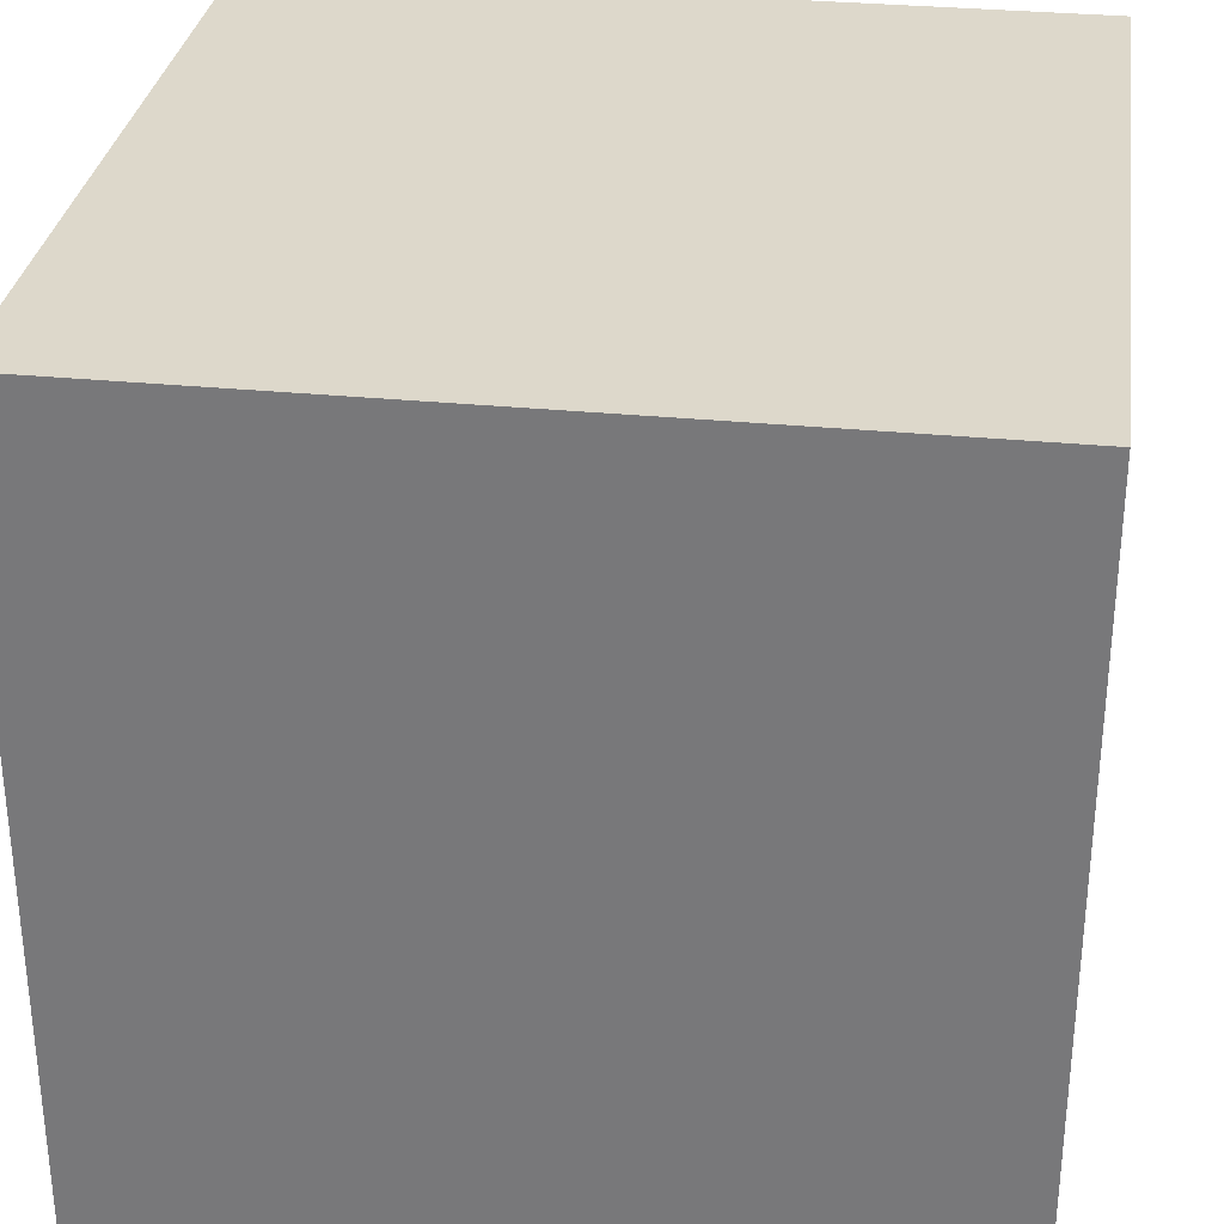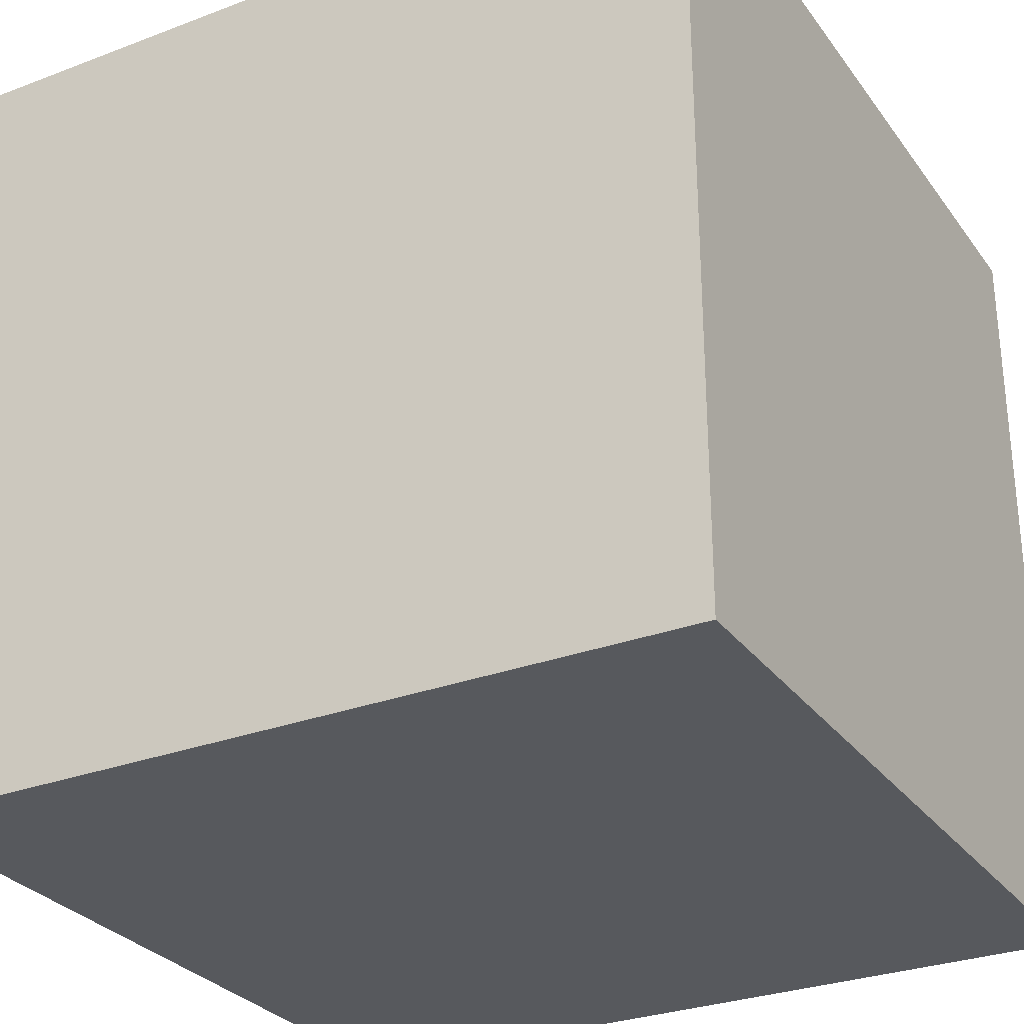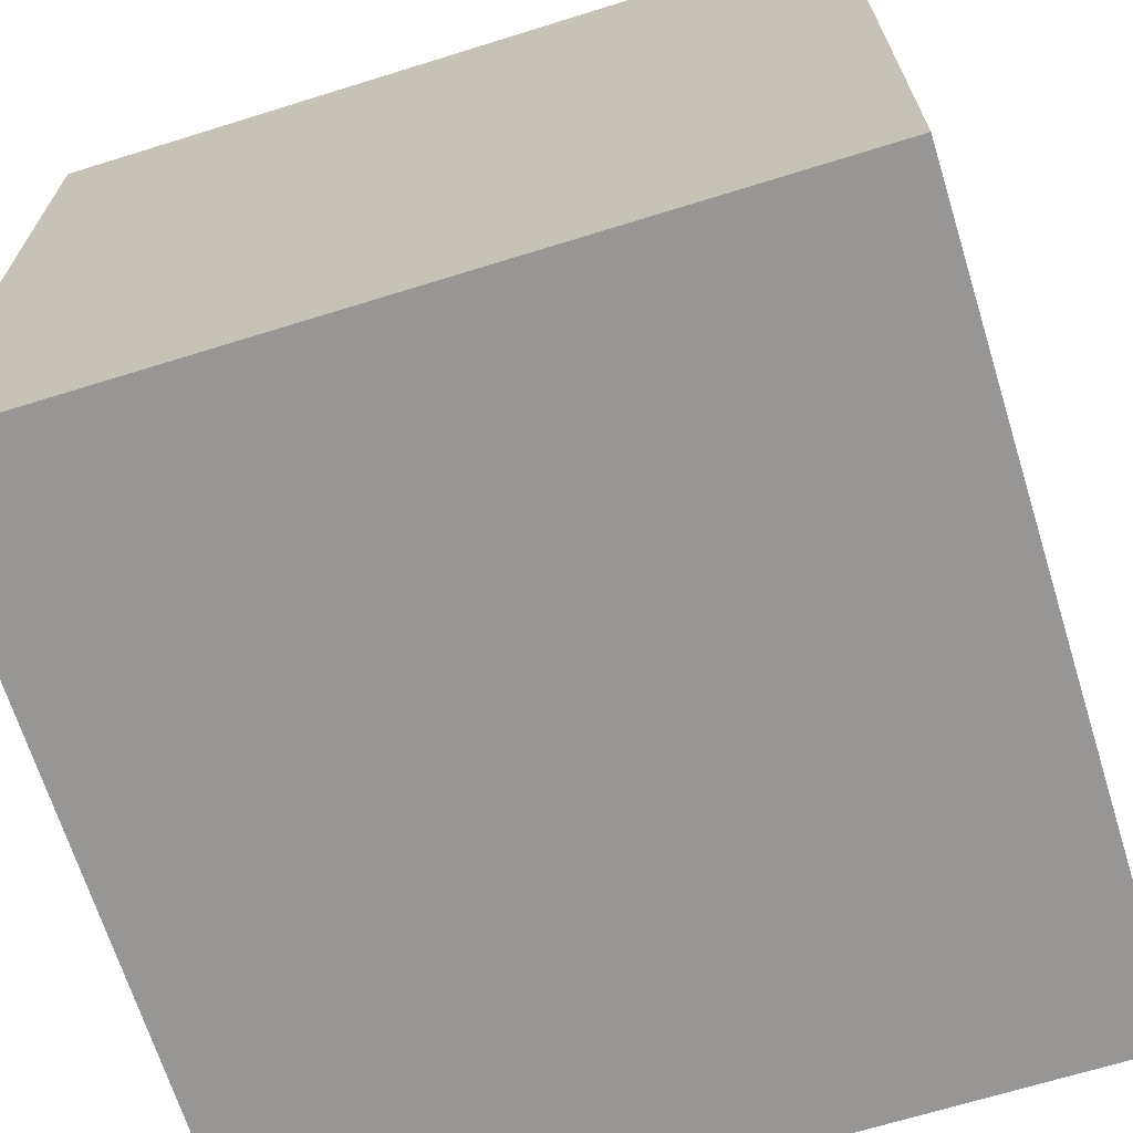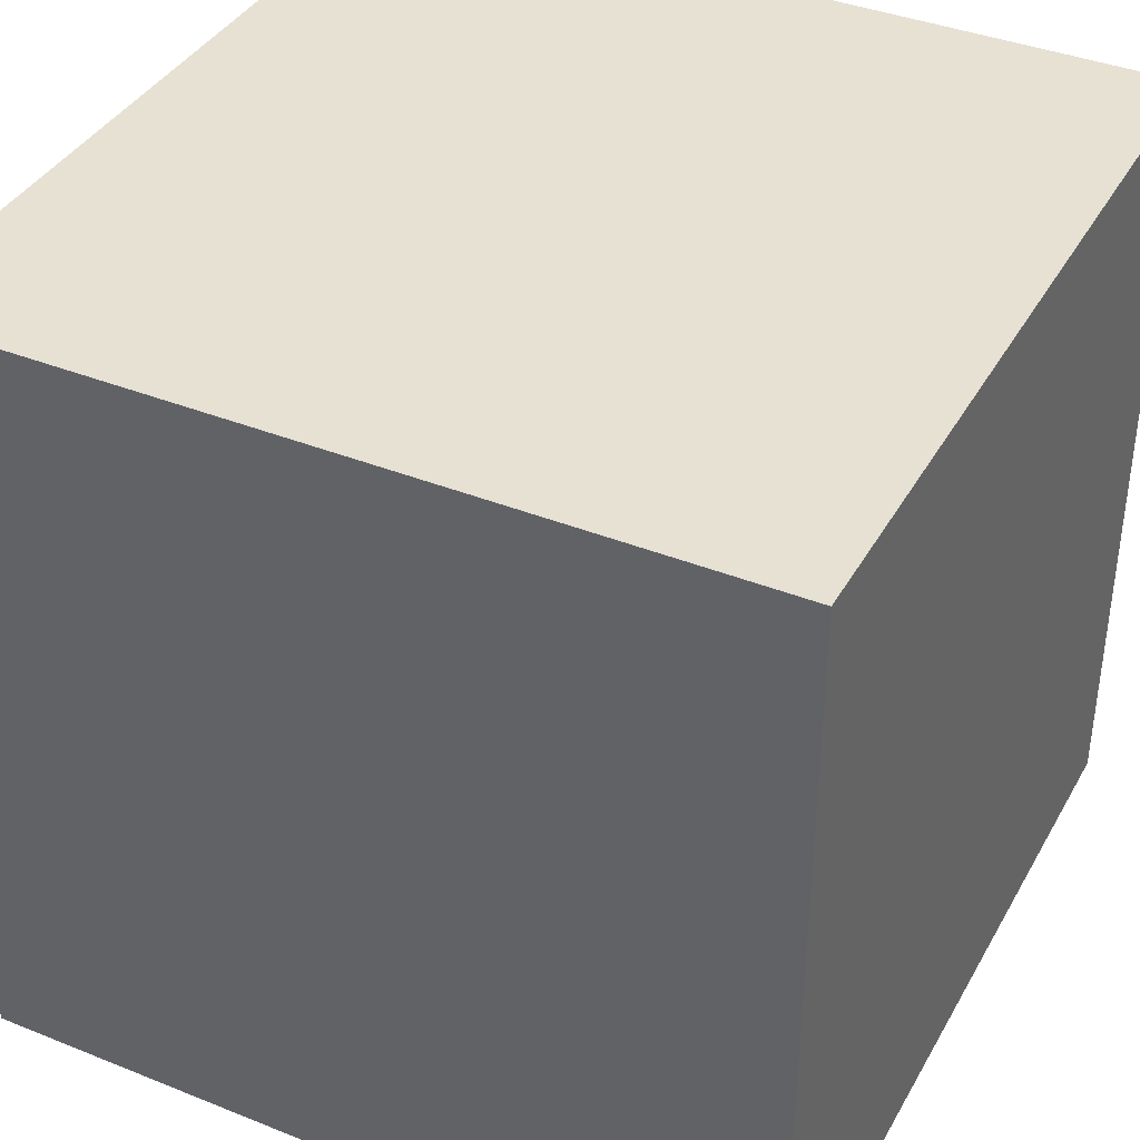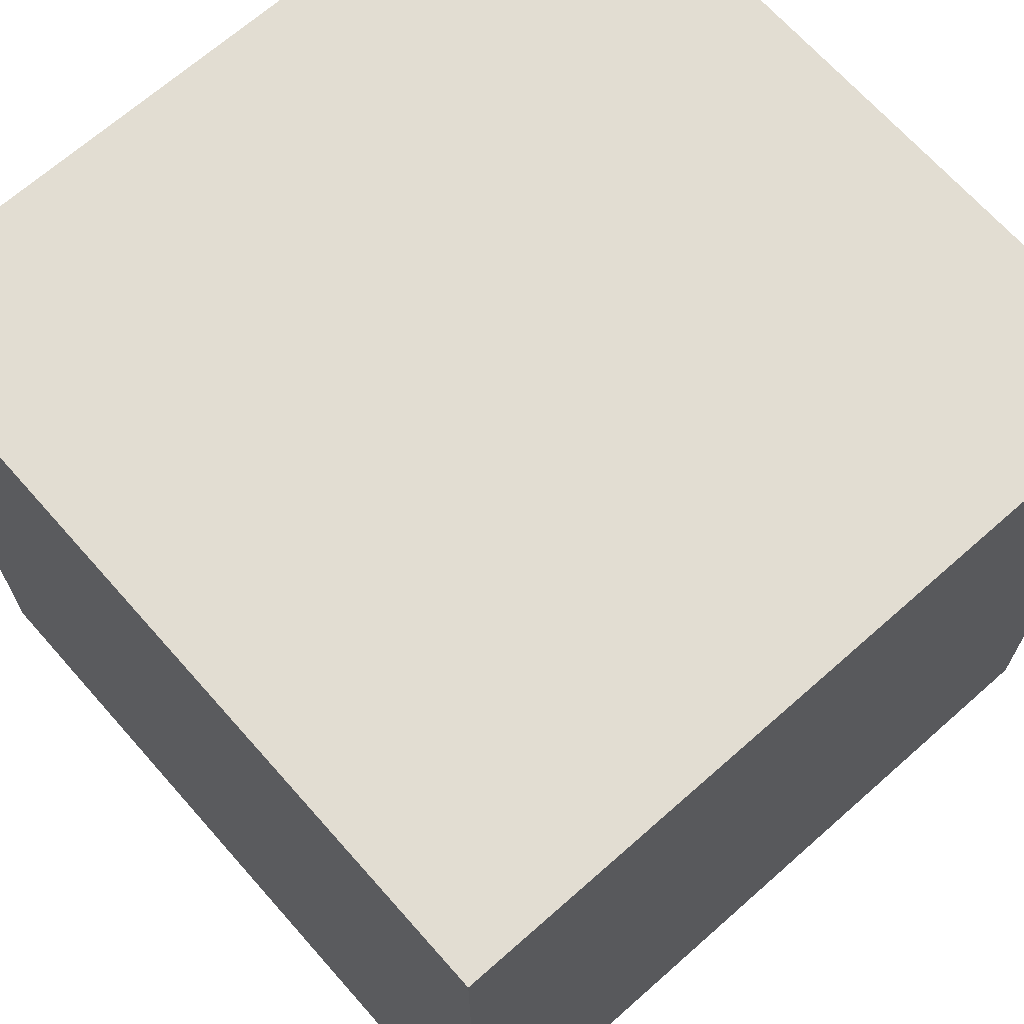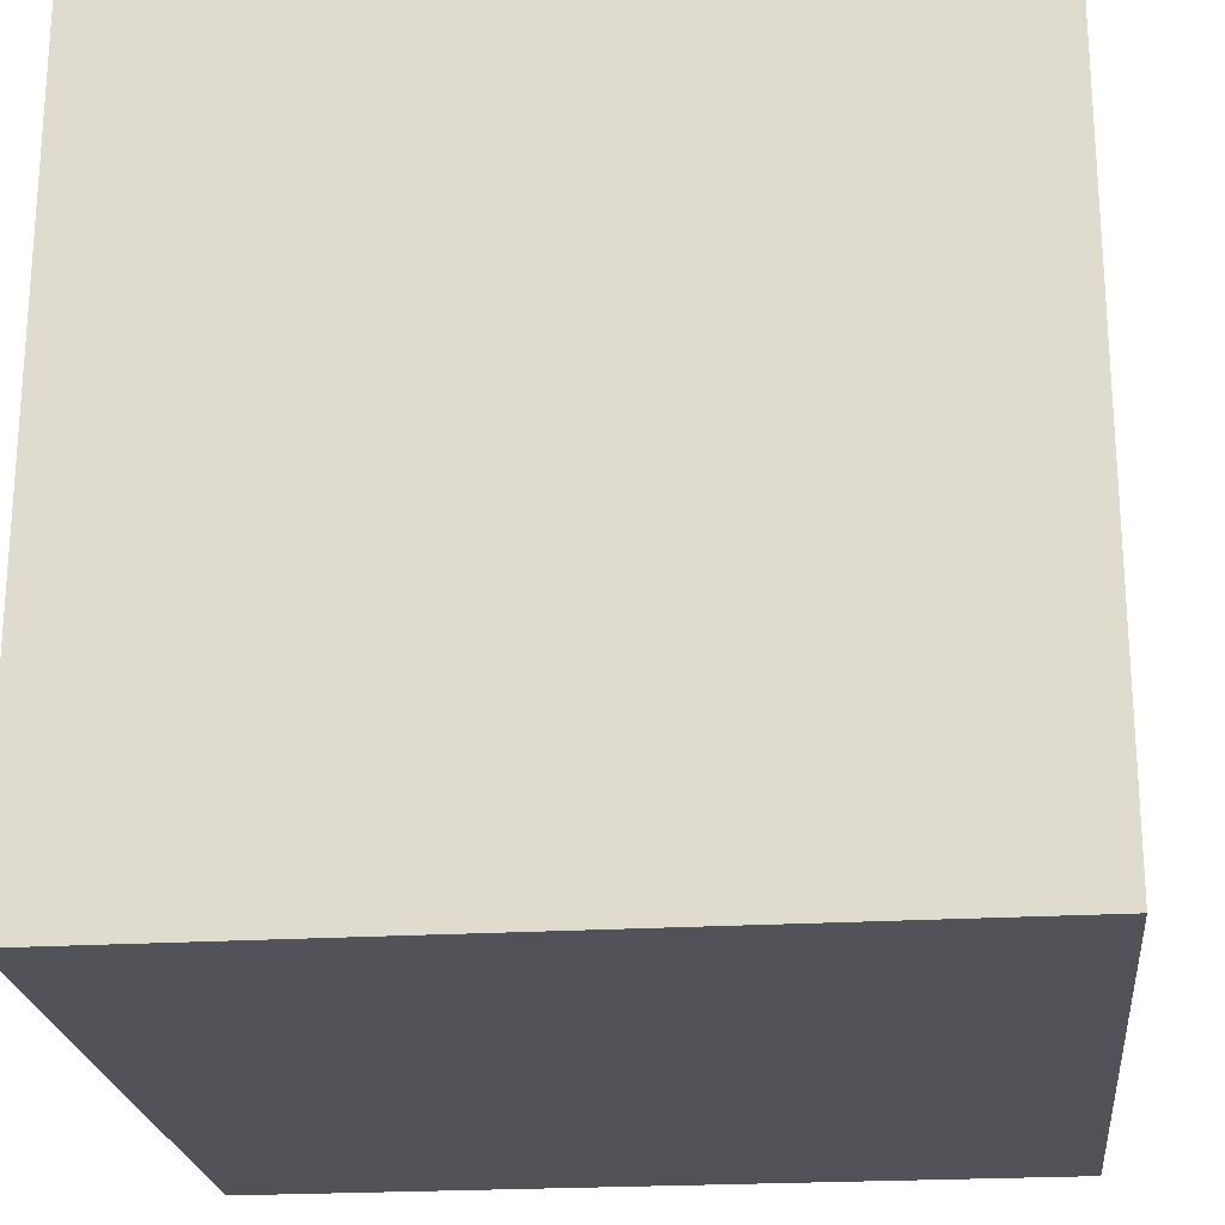
<metadata>
{"format":"obj","ext":"obj","renderer":"f3d","projection":"perspective","resolution":1024,"background":"white","views":[{"elev":31.2,"azim":-82.0,"up":"+Y"},{"elev":-29.4,"azim":29.2,"up":"+Z"},{"elev":-67.9,"azim":17.3,"up":"+Z"},{"elev":38.8,"azim":-63.3,"up":"+Y"},{"elev":68.2,"azim":-131.5,"up":"+Y"},{"elev":-22.6,"azim":5.9,"up":"+Y"}]}
</metadata>
<code>
o Cube_Cube.001
v -1.061 -1.061 1.061
v -1.061 1.061 1.061
v -1.061 -1.061 -1.061
v -1.061 1.061 -1.061
v 1.061 -1.061 1.061
v 1.061 1.061 1.061
v 1.061 -1.061 -1.061
v 1.061 1.061 -1.061
f 1 2 4 3
f 3 4 8 7
f 7 8 6 5
f 5 6 2 1
f 3 7 5 1
f 8 4 2 6

</code>
